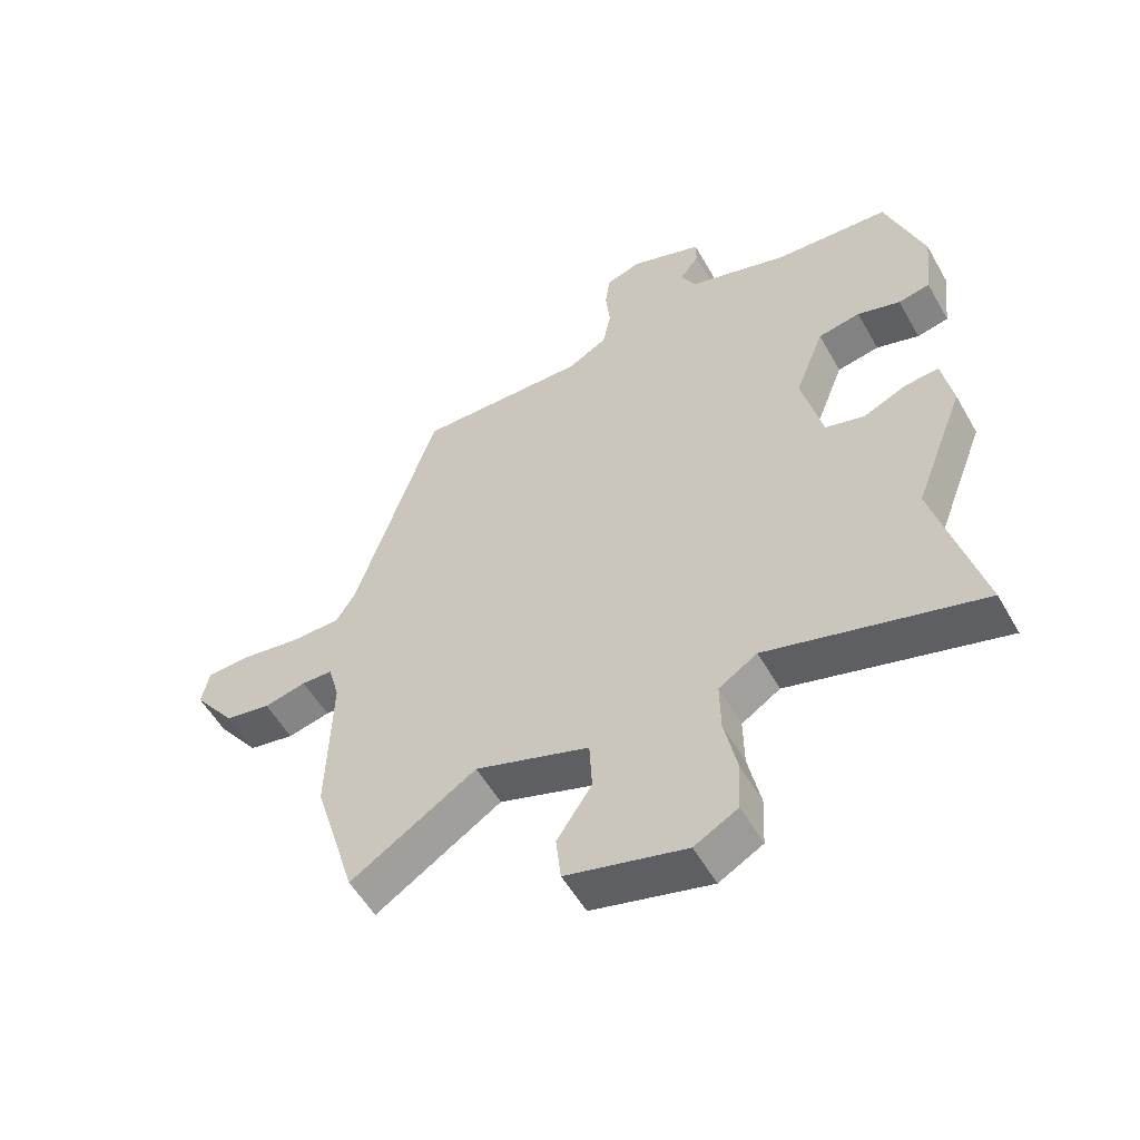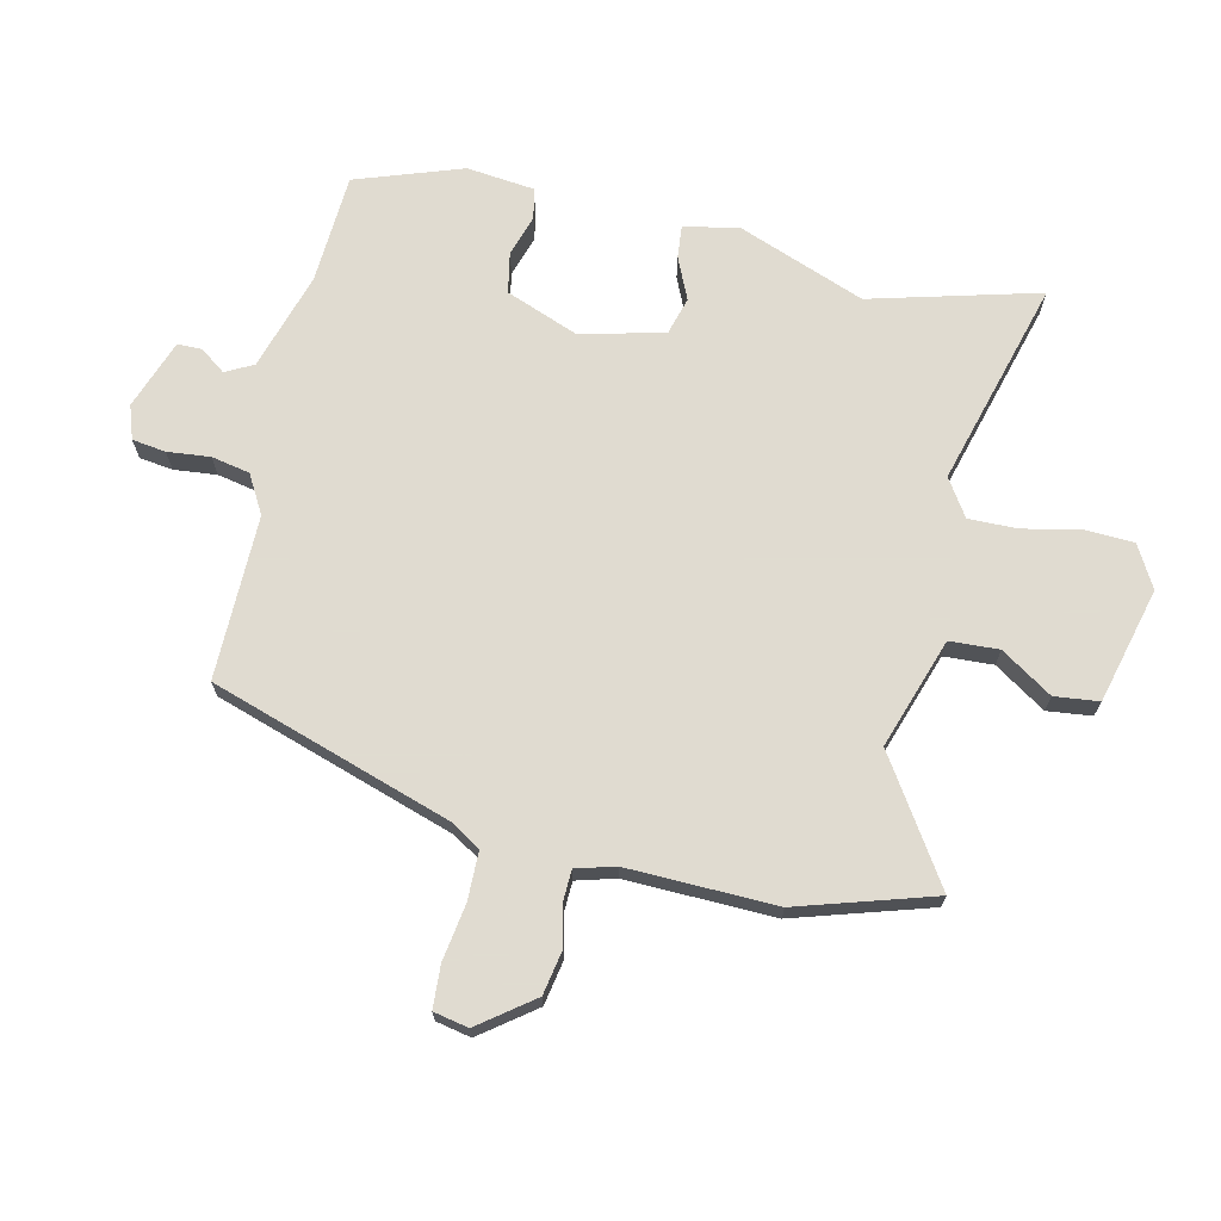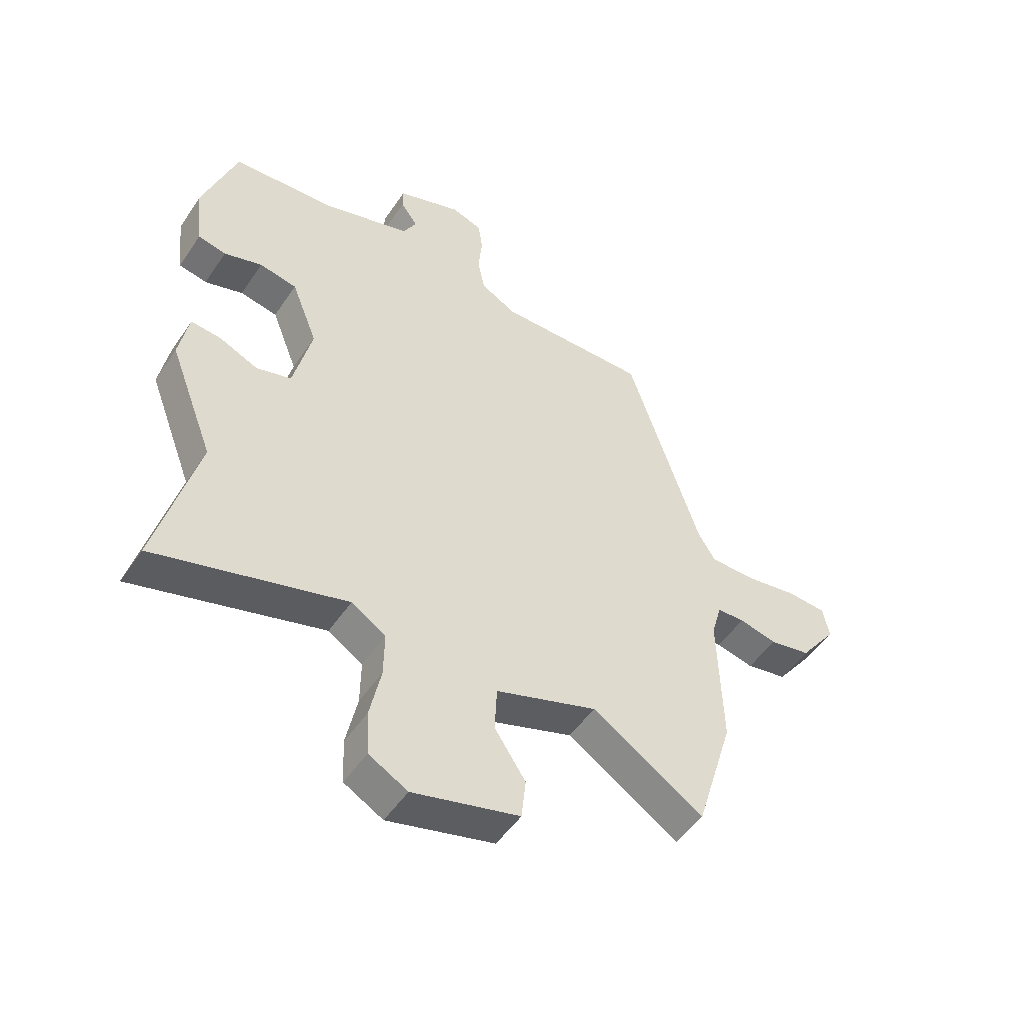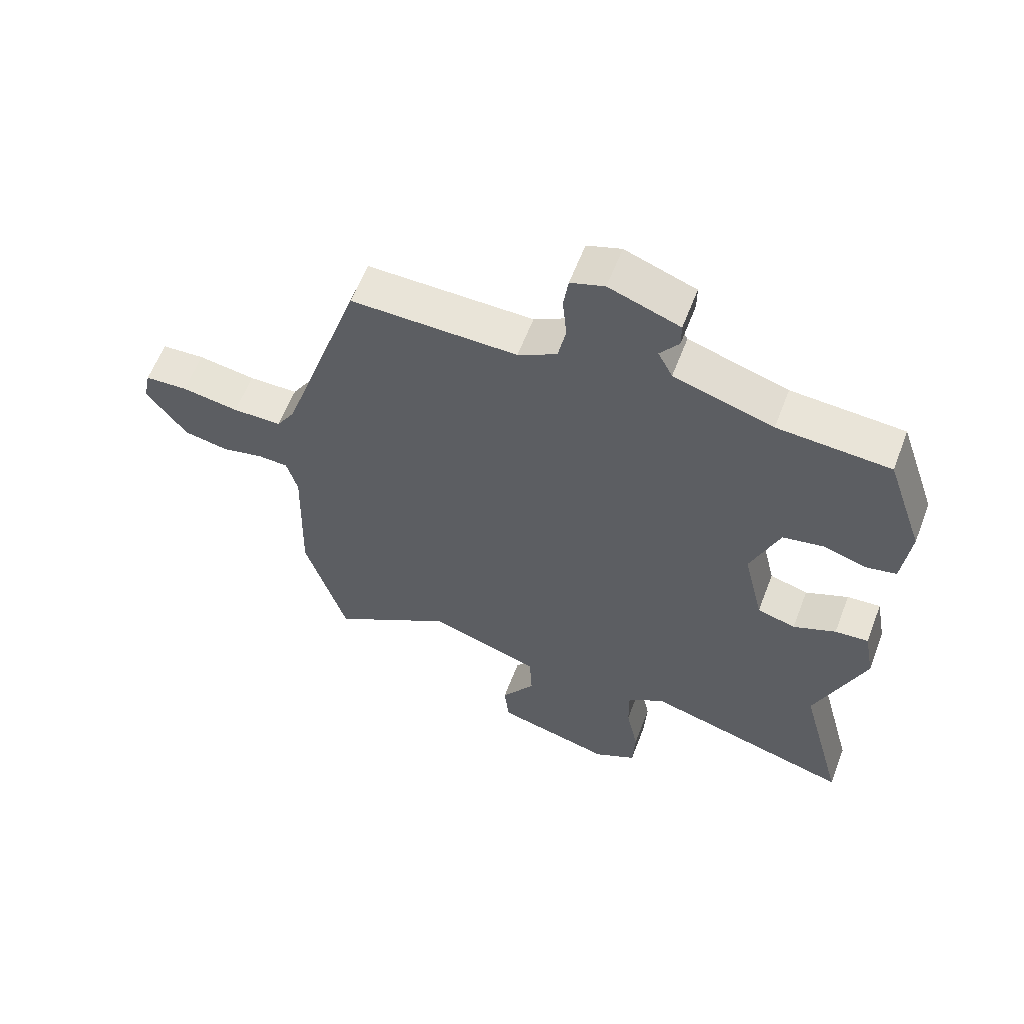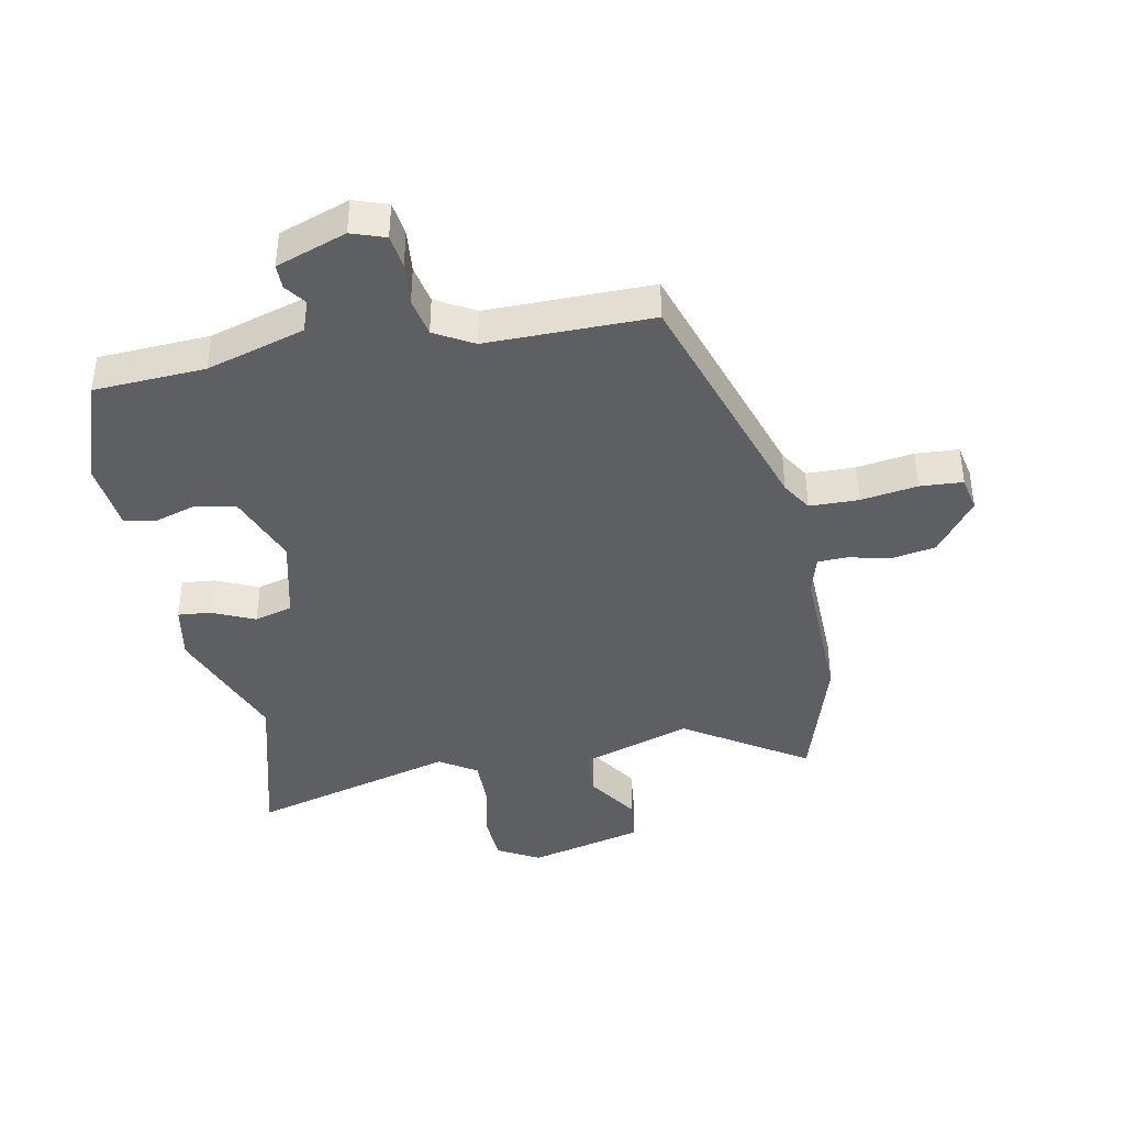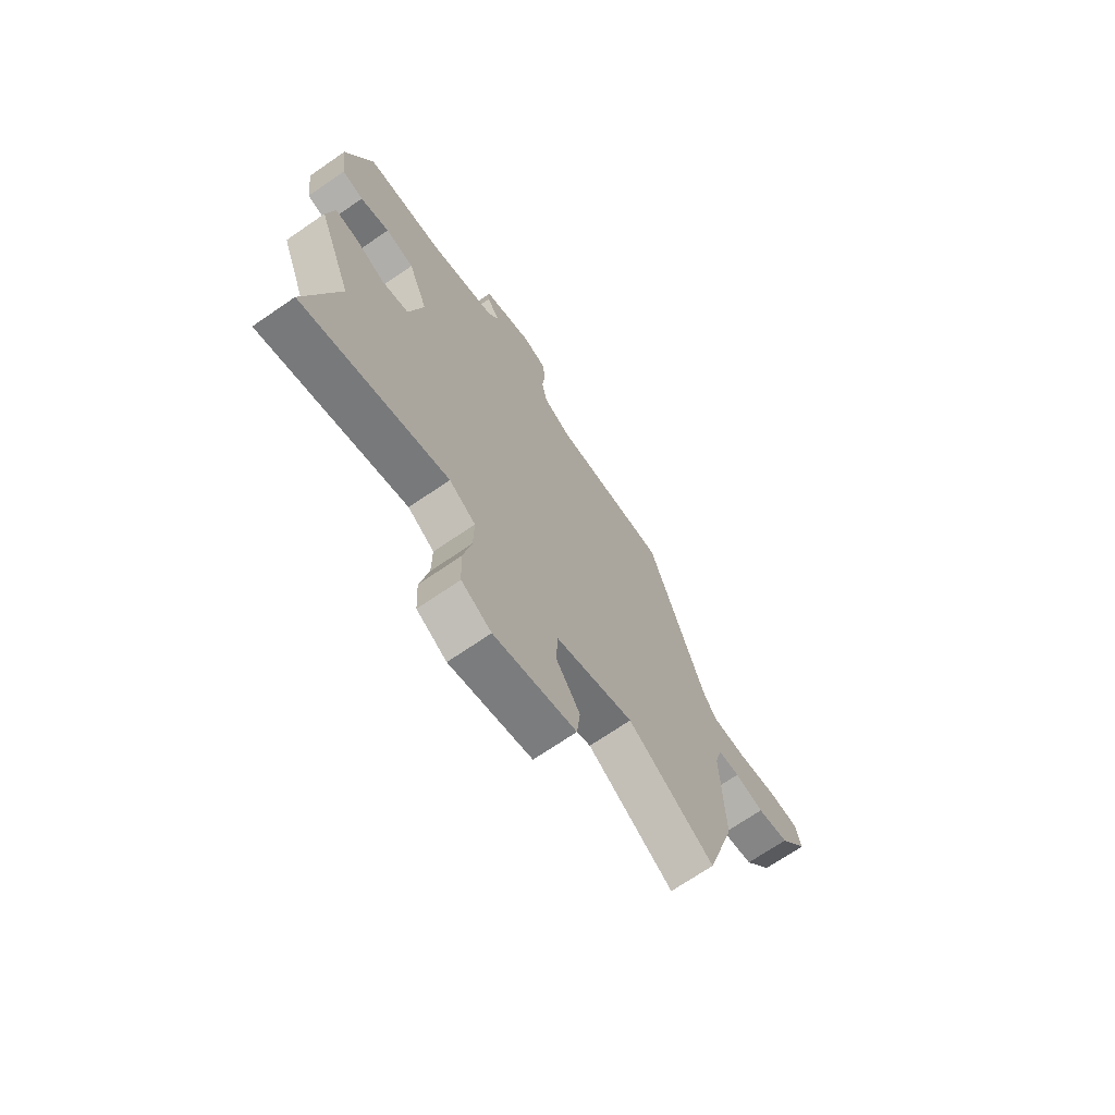
<metadata>
{"format":"obj","ext":"obj","renderer":"f3d","projection":"perspective","resolution":1024,"background":"white","views":[{"elev":-54.9,"azim":-150.8,"up":"+Z"},{"elev":69.8,"azim":102.6,"up":"+Y"},{"elev":-50.6,"azim":-32.8,"up":"+Z"},{"elev":60.2,"azim":-159.1,"up":"+Z"},{"elev":-40.5,"azim":10.8,"up":"+Y"},{"elev":-70.3,"azim":-55.5,"up":"+Z"}]}
</metadata>
<code>
v -0.485 0.07 0.51
v -0.301 0.07 0.521
v -0.138 0.07 0.571
v -0.114 0.07 0.617
v -0.145 0.07 0.659
v -0.145 0.07 0.7
v -0.029 0.07 0.742
v 0.027 0.07 0.723
v 0.035 0.07 0.667
v 0.028 0.07 0.596
v 0.041 0.07 0.532
v 0.105 0.07 0.496
v 0.379 0.07 0.499
v 0.511 0.07 0.099
v 0.542 0.07 0.049
v 0.623 0.07 0.048
v 0.717 0.07 0.063
v 0.788 0.07 0.059
v 0.8 0.07 0.001
v 0.733 0.07 -0.089
v 0.659 0.07 -0.103
v 0.591 0.07 -0.087
v 0.541 0.07 -0.089
v 0.523 0.07 -0.154
v 0.53 0.07 -0.401
v 0.462 0.07 -0.626
v 0.26 0.07 -0.496
v 0.077 0.07 -0.558
v 0.073 0.07 -0.64
v 0.129 0.07 -0.725
v 0.121 0.07 -0.799
v -0.071 0.07 -0.849
v -0.141 0.07 -0.81
v -0.145 0.07 -0.729
v -0.125 0.07 -0.633
v -0.124 0.07 -0.552
v -0.186 0.07 -0.512
v -0.529 0.07 -0.609
v -0.455 0.07 -0.328
v -0.536 0.07 -0.118
v -0.519 0.07 -0.025
v -0.464 0.07 -0.03
v -0.394 0.07 -0.061
v -0.331 0.07 -0.043
v -0.298 0.07 0.097
v -0.345 0.07 0.217
v -0.413 0.07 0.23
v -0.482 0.07 0.208
v -0.533 0.07 0.219
v -0.546 0.07 0.332
v -0.485 0 0.51
v -0.301 0 0.521
v -0.138 0 0.571
v -0.114 0 0.617
v -0.145 0 0.659
v -0.145 0 0.7
v -0.029 0 0.742
v 0.027 0 0.723
v 0.035 0 0.667
v 0.028 0 0.596
v 0.041 0 0.532
v 0.105 0 0.496
v 0.379 0 0.499
v 0.511 0 0.099
v 0.542 0 0.049
v 0.623 0 0.048
v 0.717 0 0.063
v 0.788 0 0.059
v 0.8 0 0.001
v 0.733 0 -0.089
v 0.659 0 -0.103
v 0.591 0 -0.087
v 0.541 0 -0.089
v 0.523 0 -0.154
v 0.53 0 -0.401
v 0.462 0 -0.626
v 0.26 0 -0.496
v 0.077 0 -0.558
v 0.073 0 -0.64
v 0.129 0 -0.725
v 0.121 0 -0.799
v -0.071 0 -0.849
v -0.141 0 -0.81
v -0.145 0 -0.729
v -0.125 0 -0.633
v -0.124 0 -0.552
v -0.186 0 -0.512
v -0.529 0 -0.609
v -0.455 0 -0.328
v -0.536 0 -0.118
v -0.519 0 -0.025
v -0.464 0 -0.03
v -0.394 0 -0.061
v -0.331 0 -0.043
v -0.298 0 0.097
v -0.345 0 0.217
v -0.413 0 0.23
v -0.482 0 0.208
v -0.533 0 0.219
v -0.546 0 0.332
f 47 48 49 50
f 46 47 50 1
f 40 41 42 43
f 39 40 43 44
f 37 38 39 44
f 36 37 44 45
f 32 33 34 35
f 32 35 36
f 29 30 31 32
f 28 29 32 36
f 27 28 36 45
f 24 25 26 27
f 23 24 27 45
f 19 20 21 22
f 16 17 18 19
f 15 16 19 22
f 14 15 22 23
f 12 13 14 23
f 7 8 9 10
f 7 10 11
f 4 5 6 7
f 3 4 7 11
f 2 3 11 12
f 46 1 2 12
f 12 23 45 46
f 100 99 98 97
f 51 100 97 96
f 93 92 91 90
f 94 93 90 89
f 94 89 88 87
f 95 94 87 86
f 85 84 83 82
f 86 85 82
f 82 81 80 79
f 86 82 79 78
f 95 86 78 77
f 77 76 75 74
f 95 77 74 73
f 72 71 70 69
f 69 68 67 66
f 72 69 66 65
f 73 72 65 64
f 73 64 63 62
f 60 59 58 57
f 61 60 57
f 57 56 55 54
f 61 57 54 53
f 62 61 53 52
f 62 52 51 96
f 96 95 73 62
f 1 51 52 2
f 2 52 53 3
f 3 53 54 4
f 4 54 55 5
f 5 55 56 6
f 6 56 57 7
f 7 57 58 8
f 8 58 59 9
f 9 59 60 10
f 10 60 61 11
f 11 61 62 12
f 12 62 63 13
f 13 63 64 14
f 14 64 65 15
f 15 65 66 16
f 16 66 67 17
f 17 67 68 18
f 18 68 69 19
f 19 69 70 20
f 20 70 71 21
f 21 71 72 22
f 22 72 73 23
f 23 73 74 24
f 24 74 75 25
f 25 75 76 26
f 26 76 77 27
f 27 77 78 28
f 28 78 79 29
f 29 79 80 30
f 30 80 81 31
f 31 81 82 32
f 32 82 83 33
f 33 83 84 34
f 34 84 85 35
f 35 85 86 36
f 36 86 87 37
f 37 87 88 38
f 38 88 89 39
f 39 89 90 40
f 40 90 91 41
f 41 91 92 42
f 42 92 93 43
f 43 93 94 44
f 44 94 95 45
f 45 95 96 46
f 46 96 97 47
f 47 97 98 48
f 48 98 99 49
f 49 99 100 50
f 50 100 51 1

</code>
